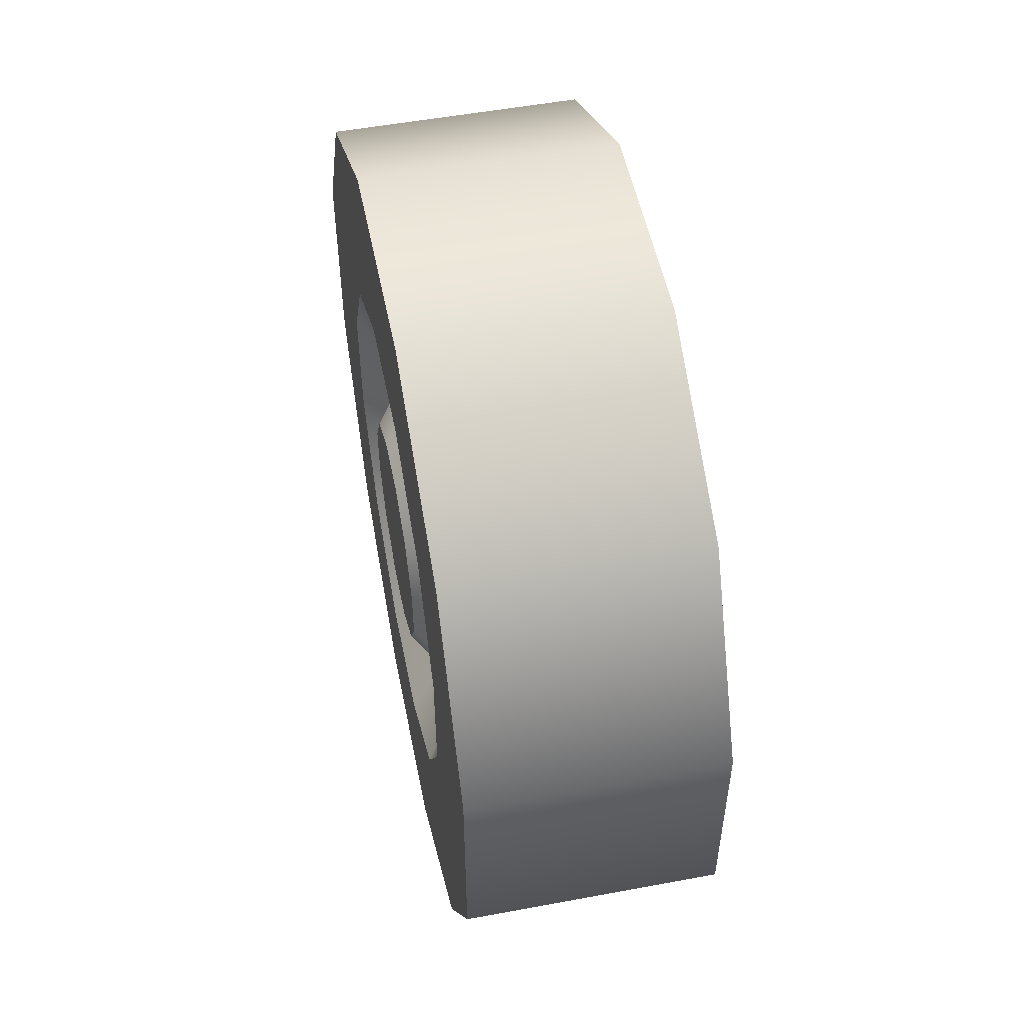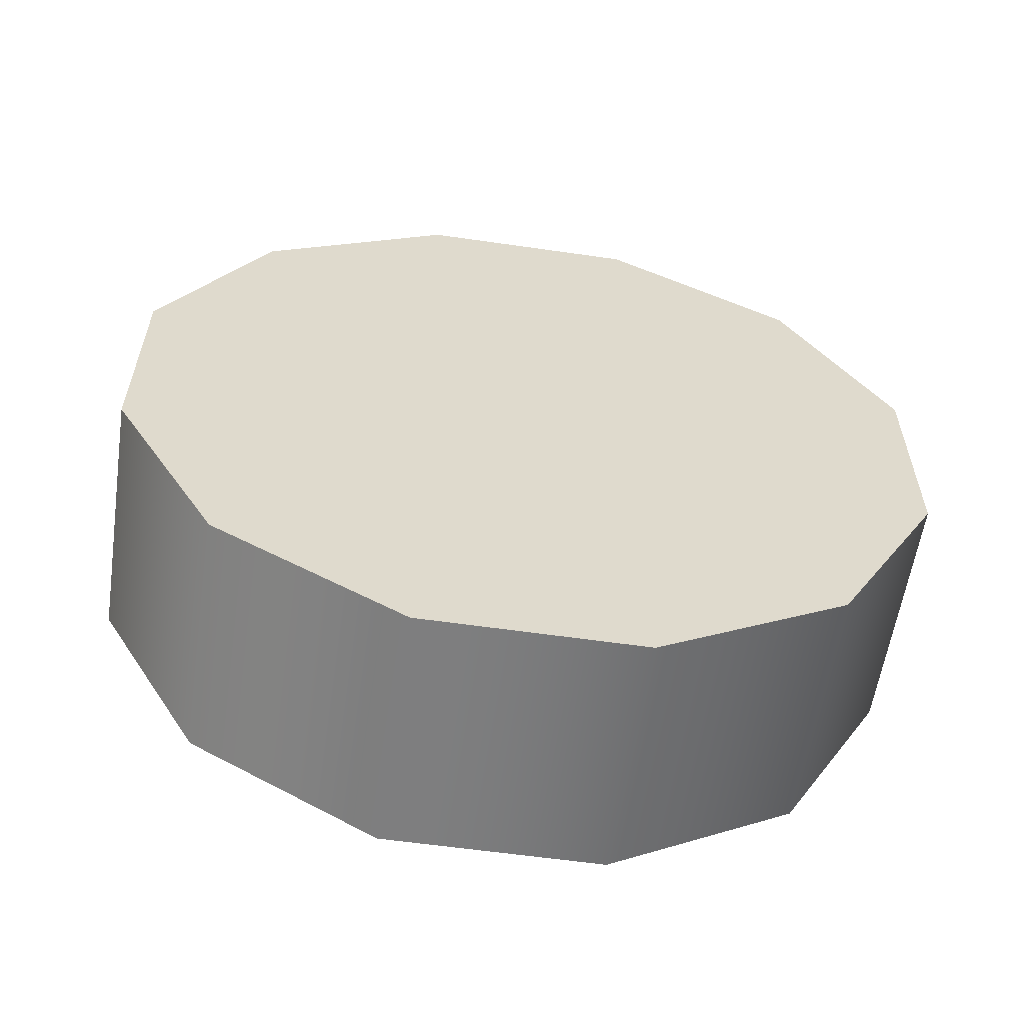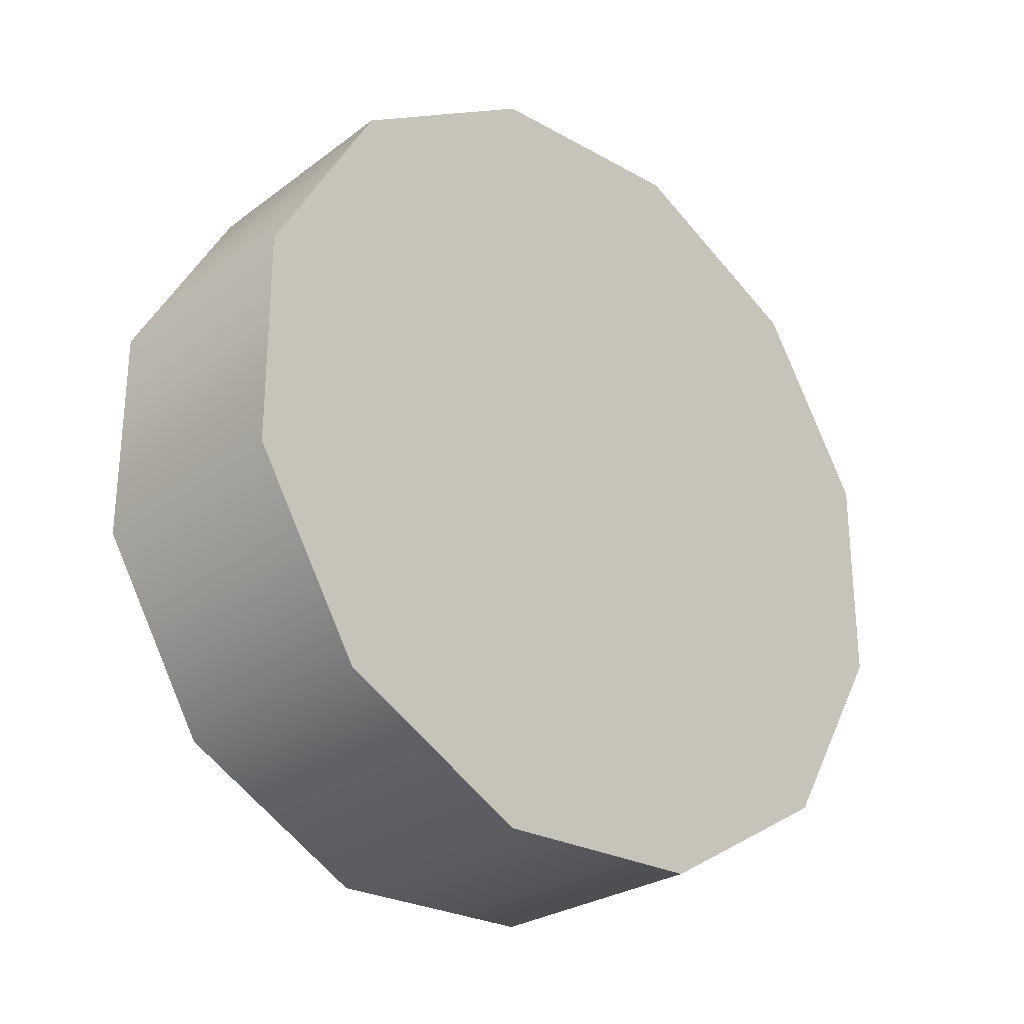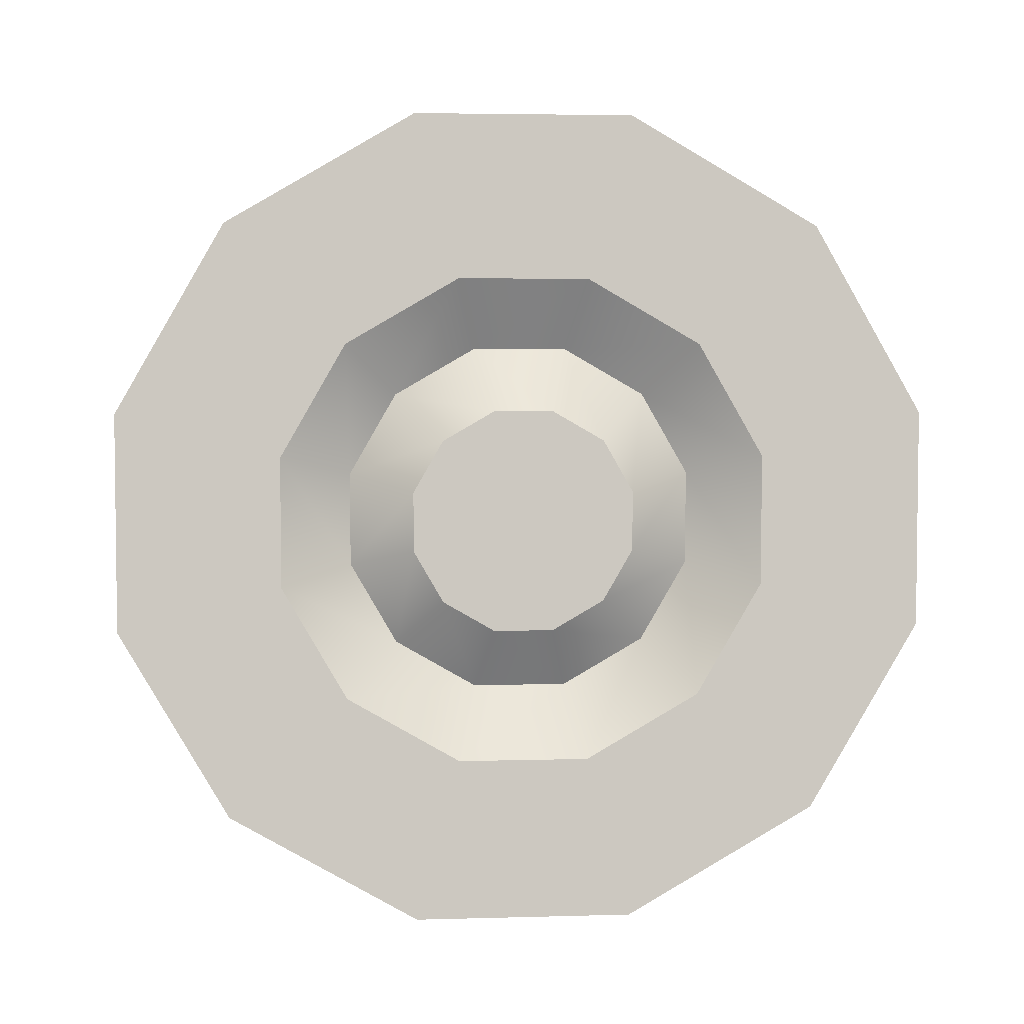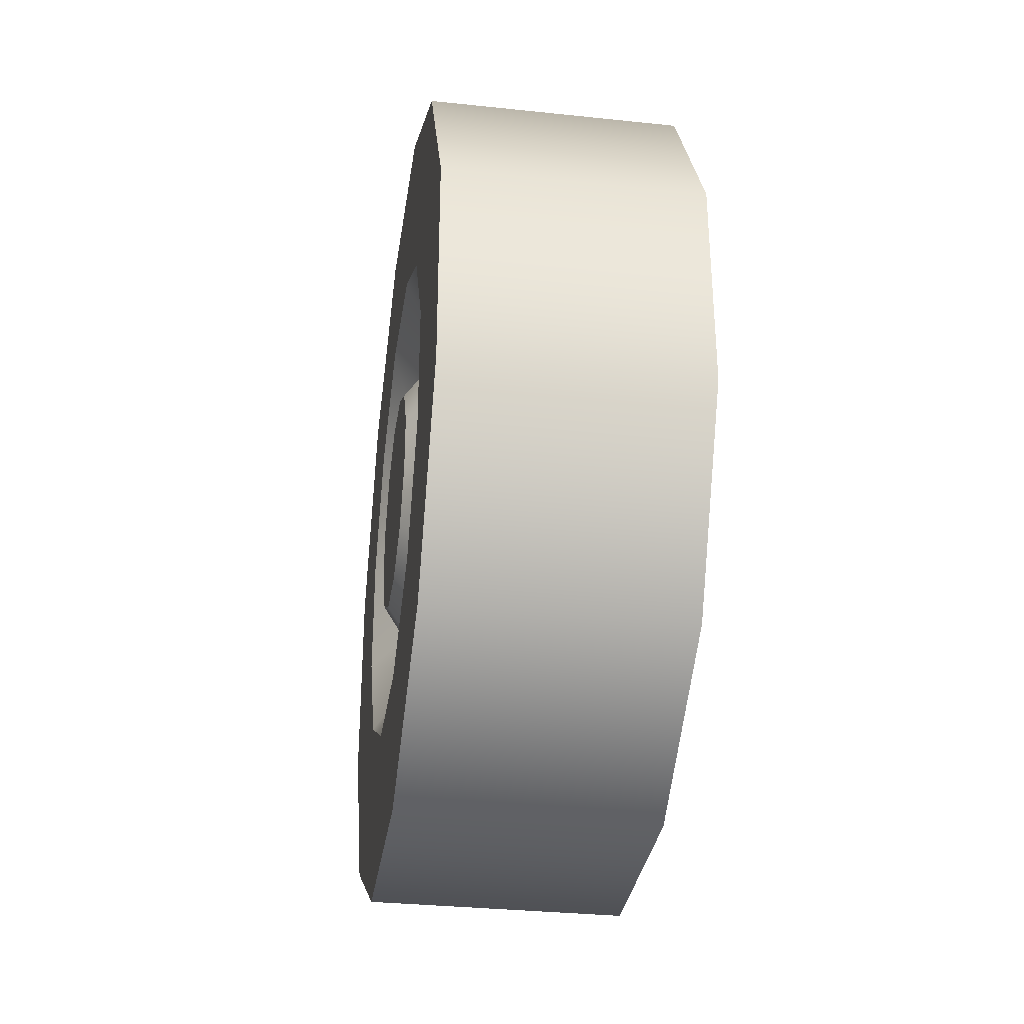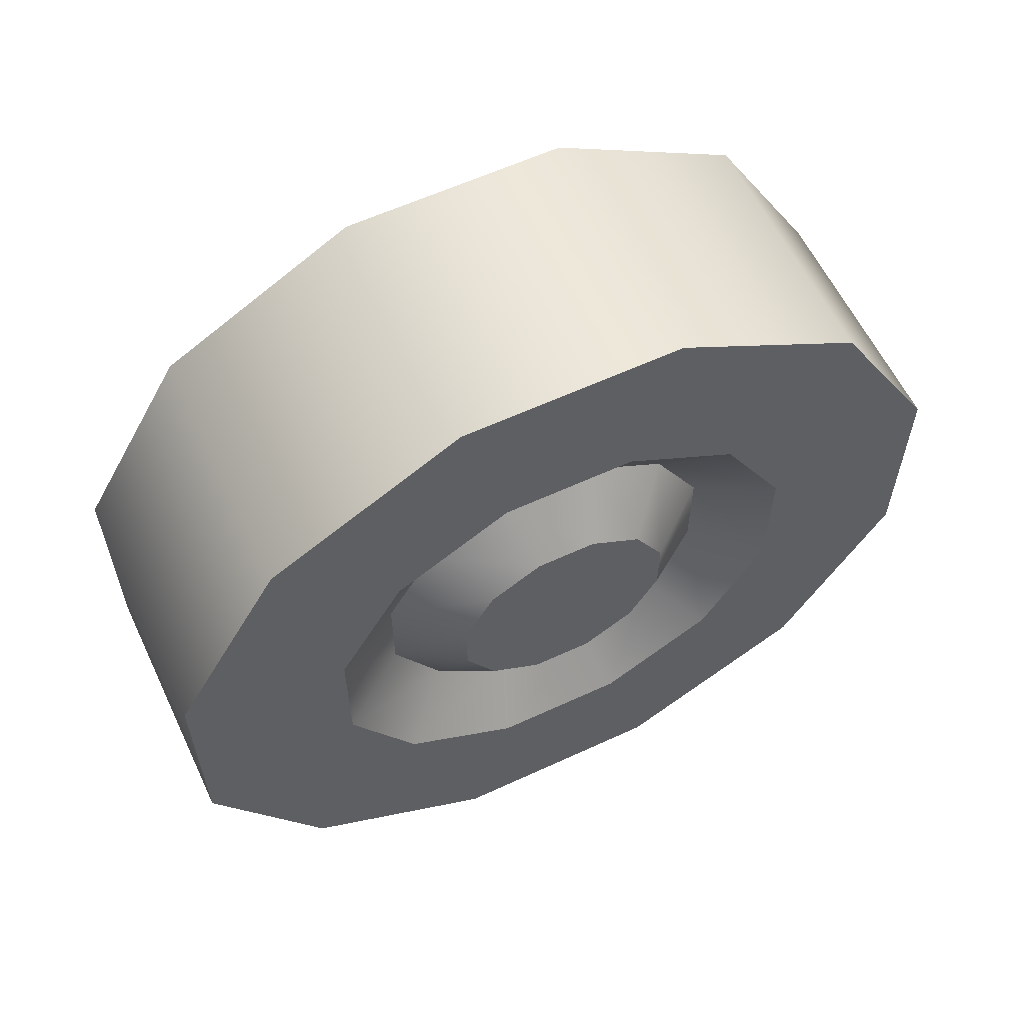
<metadata>
{"format":"obj","ext":"obj","renderer":"f3d","projection":"perspective","resolution":1024,"background":"white","views":[{"elev":52.6,"azim":-11.3,"up":"+Z"},{"elev":-58.5,"azim":81.5,"up":"+Y"},{"elev":-26.5,"azim":49.0,"up":"+Y"},{"elev":4.3,"azim":-95.3,"up":"+Z"},{"elev":-33.0,"azim":-8.3,"up":"+Z"},{"elev":59.9,"azim":-115.4,"up":"+Z"}]}
</metadata>
<code>
v 0.1068 -0.09208 -0.3437
v -0.1067 0.09213 -0.3437
v -0.1067 -0.09208 -0.3437
v 0.1068 0.09213 -0.3437
v -0.1067 0.2517 -0.2516
v 0.1068 0.2517 -0.2516
v -0.1067 0.3437 -0.09207
v 0.1068 0.3437 -0.09207
v -0.1067 0.3437 0.09214
v 0.1068 0.3437 0.09214
v -0.1067 0.2516 0.2517
v 0.1068 0.2516 0.2517
v -0.1067 0.09208 0.3438
v 0.1068 0.09208 0.3438
v -0.1067 -0.09213 0.3437
v 0.1068 -0.09213 0.3437
v 0.1068 -0.2516 -0.2516
v -0.1067 -0.2516 -0.2516
v 0.1068 -0.3437 -0.09212
v -0.1067 -0.3437 -0.09211
v 0.1068 -0.3437 0.09209
v -0.1067 -0.3437 0.0921
v 0.1068 -0.2517 0.2516
v -0.1067 -0.2517 0.2516
v 0.1068 -0.09213 0.3437
v -0.1067 -0.09213 0.3437
v 0.1068 -0.3437 -0.09212
v 0.1068 -0.09208 -0.3437
v 0.1068 -0.2516 -0.2516
v 0.1068 -0.3437 0.09209
v 0.1068 -0.2517 0.2516
v 0.1068 0.09213 -0.3437
v 0.1068 -0.09213 0.3437
v 0.1068 0.2517 -0.2516
v 0.1068 0.09208 0.3438
v 0.1068 0.3437 -0.09207
v 0.1068 0.2516 0.2517
v 0.1068 0.3437 0.09214
v -0.1067 -0.02515 -0.09389
v -0.1067 0.02517 -0.09389
v -0.1067 -0.06874 -0.06874
v -0.1067 0.06875 -0.06872
v -0.1067 -0.0939 -0.02516
v -0.1067 0.0939 -0.02515
v -0.1067 -0.0939 0.02516
v -0.1067 0.0939 0.02518
v -0.1067 -0.06875 0.06875
v -0.1067 0.06874 0.06876
v -0.1067 -0.02517 0.09391
v -0.1067 0.02516 0.09391
v -0.1067 -0.09208 -0.3437
v -0.1067 0.05525 -0.2061
v -0.1067 -0.05523 -0.2062
v -0.1067 0.09213 -0.3437
v -0.1067 0.1509 -0.1509
v -0.1067 0.2517 -0.2516
v -0.1067 0.2062 -0.05521
v -0.1067 0.3437 -0.09207
v -0.1067 0.2062 0.05526
v -0.1067 0.3437 0.09214
v -0.1067 0.1509 0.1509
v -0.1067 0.2516 0.2517
v -0.1067 0.05523 0.2062
v -0.1067 0.09208 0.3438
v -0.1067 -0.05525 0.2062
v -0.1067 -0.09213 0.3437
v -0.1067 -0.1509 0.1509
v -0.1067 -0.2517 0.2516
v -0.1067 -0.2062 0.05524
v -0.1067 -0.3437 0.0921
v -0.1067 -0.2062 -0.05524
v -0.1067 -0.3437 -0.09211
v -0.1067 -0.1509 -0.1509
v -0.1067 -0.2516 -0.2516
v -0.1067 0.05525 -0.2061
v -0.06709 -0.03932 -0.1468
v -0.1067 -0.05523 -0.2062
v -0.06709 0.03934 -0.1468
v -0.1067 0.1509 -0.1509
v -0.06709 0.1075 -0.1074
v -0.1067 0.2062 -0.05521
v -0.06709 0.1468 -0.03931
v -0.1067 0.2062 0.05526
v -0.06709 0.1468 0.03935
v -0.1067 0.1509 0.1509
v -0.06709 0.1074 0.1075
v -0.1067 0.05523 0.2062
v -0.06709 0.03932 0.1468
v -0.1067 -0.05525 0.2062
v -0.06709 -0.03934 0.1468
v -0.1067 -0.1509 0.1509
v -0.06709 -0.1075 0.1075
v -0.1067 -0.2062 0.05524
v -0.06709 -0.1468 0.03933
v -0.1067 -0.2062 -0.05524
v -0.06709 -0.1468 -0.03933
v -0.1067 -0.1509 -0.1509
v -0.06709 -0.1074 -0.1074
v -0.1067 0.02517 -0.09389
v -0.06709 -0.03932 -0.1468
v -0.06709 0.03934 -0.1468
v -0.1067 -0.02515 -0.09389
v -0.1067 0.06875 -0.06872
v -0.06709 0.1075 -0.1074
v -0.1067 0.0939 -0.02515
v -0.06709 0.1468 -0.03931
v -0.1067 0.0939 0.02518
v -0.06709 0.1468 0.03935
v -0.1067 0.06874 0.06876
v -0.06709 0.1074 0.1075
v -0.1067 0.02516 0.09391
v -0.06709 0.03932 0.1468
v -0.1067 -0.02517 0.09391
v -0.06709 -0.03934 0.1468
v -0.1067 -0.06875 0.06875
v -0.06709 -0.1075 0.1075
v -0.1067 -0.0939 0.02516
v -0.06709 -0.1468 0.03933
v -0.1067 -0.0939 -0.02516
v -0.06709 -0.1468 -0.03933
v -0.1067 -0.06874 -0.06874
v -0.06709 -0.1074 -0.1074
g wheel_frontR_10259_1868
f 1 3 2
f 2 4 1
f 4 2 5
f 5 6 4
f 6 5 7
f 7 8 6
f 8 7 9
f 9 10 8
f 10 9 11
f 11 12 10
f 12 11 13
f 13 14 12
f 14 13 15
f 15 16 14
f 3 1 17
f 17 18 3
f 18 17 19
f 19 20 18
f 20 19 21
f 21 22 20
f 22 21 23
f 23 24 22
f 24 23 25
f 25 26 24
f 27 29 28
f 28 30 27
f 31 30 28
f 28 32 31
f 33 31 32
f 32 34 33
f 35 33 34
f 34 36 35
f 37 35 36
f 36 38 37
f 39 41 40
f 42 40 41
f 41 43 42
f 44 42 43
f 43 45 44
f 46 44 45
f 45 47 46
f 48 46 47
f 47 49 48
f 48 49 50
f 51 53 52
f 52 54 51
f 54 52 55
f 55 56 54
f 56 55 57
f 57 58 56
f 58 57 59
f 59 60 58
f 60 59 61
f 61 62 60
f 62 61 63
f 63 64 62
f 64 63 65
f 65 66 64
f 66 65 67
f 67 68 66
f 68 67 69
f 69 70 68
f 70 69 71
f 71 72 70
f 72 71 73
f 73 74 72
f 74 73 53
f 53 51 74
f 75 77 76
f 76 78 75
f 79 75 78
f 78 80 79
f 81 79 80
f 80 82 81
f 83 81 82
f 82 84 83
f 85 83 84
f 84 86 85
f 87 85 86
f 86 88 87
f 89 87 88
f 88 90 89
f 91 89 90
f 90 92 91
f 93 91 92
f 92 94 93
f 95 93 94
f 94 96 95
f 97 95 96
f 96 98 97
f 77 97 98
f 98 76 77
f 99 101 100
f 100 102 99
f 101 99 103
f 103 104 101
f 104 103 105
f 105 106 104
f 106 105 107
f 107 108 106
f 108 107 109
f 109 110 108
f 110 109 111
f 111 112 110
f 112 111 113
f 113 114 112
f 114 113 115
f 115 116 114
f 116 115 117
f 117 118 116
f 118 117 119
f 119 120 118
f 120 119 121
f 121 122 120
f 122 121 102
f 102 100 122

</code>
